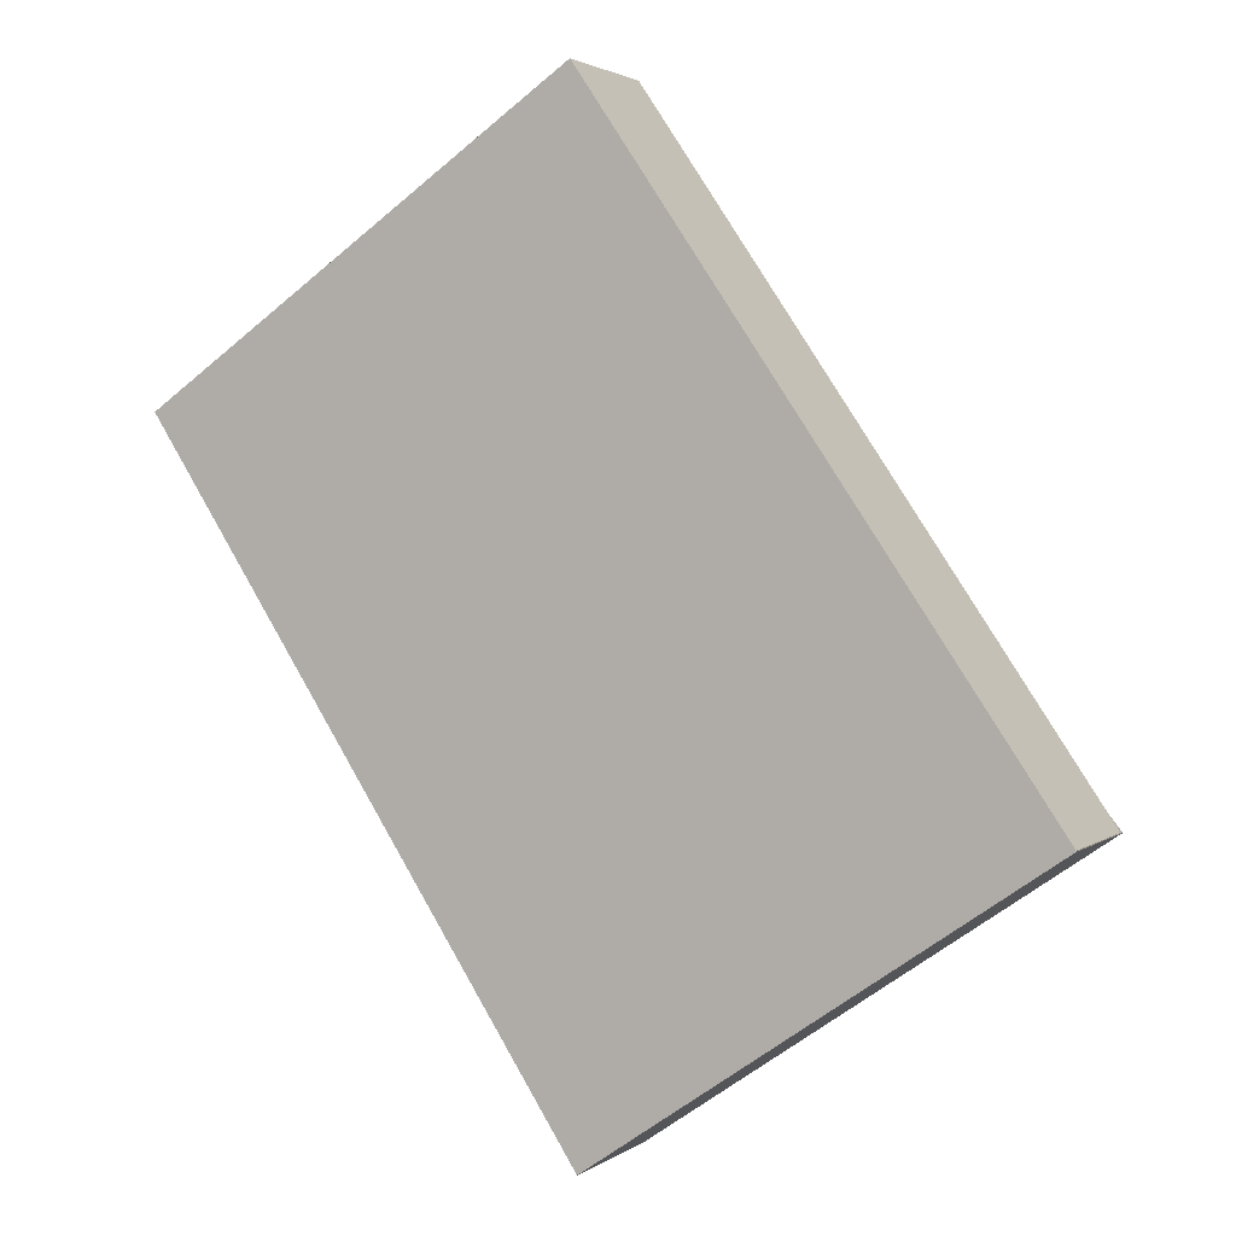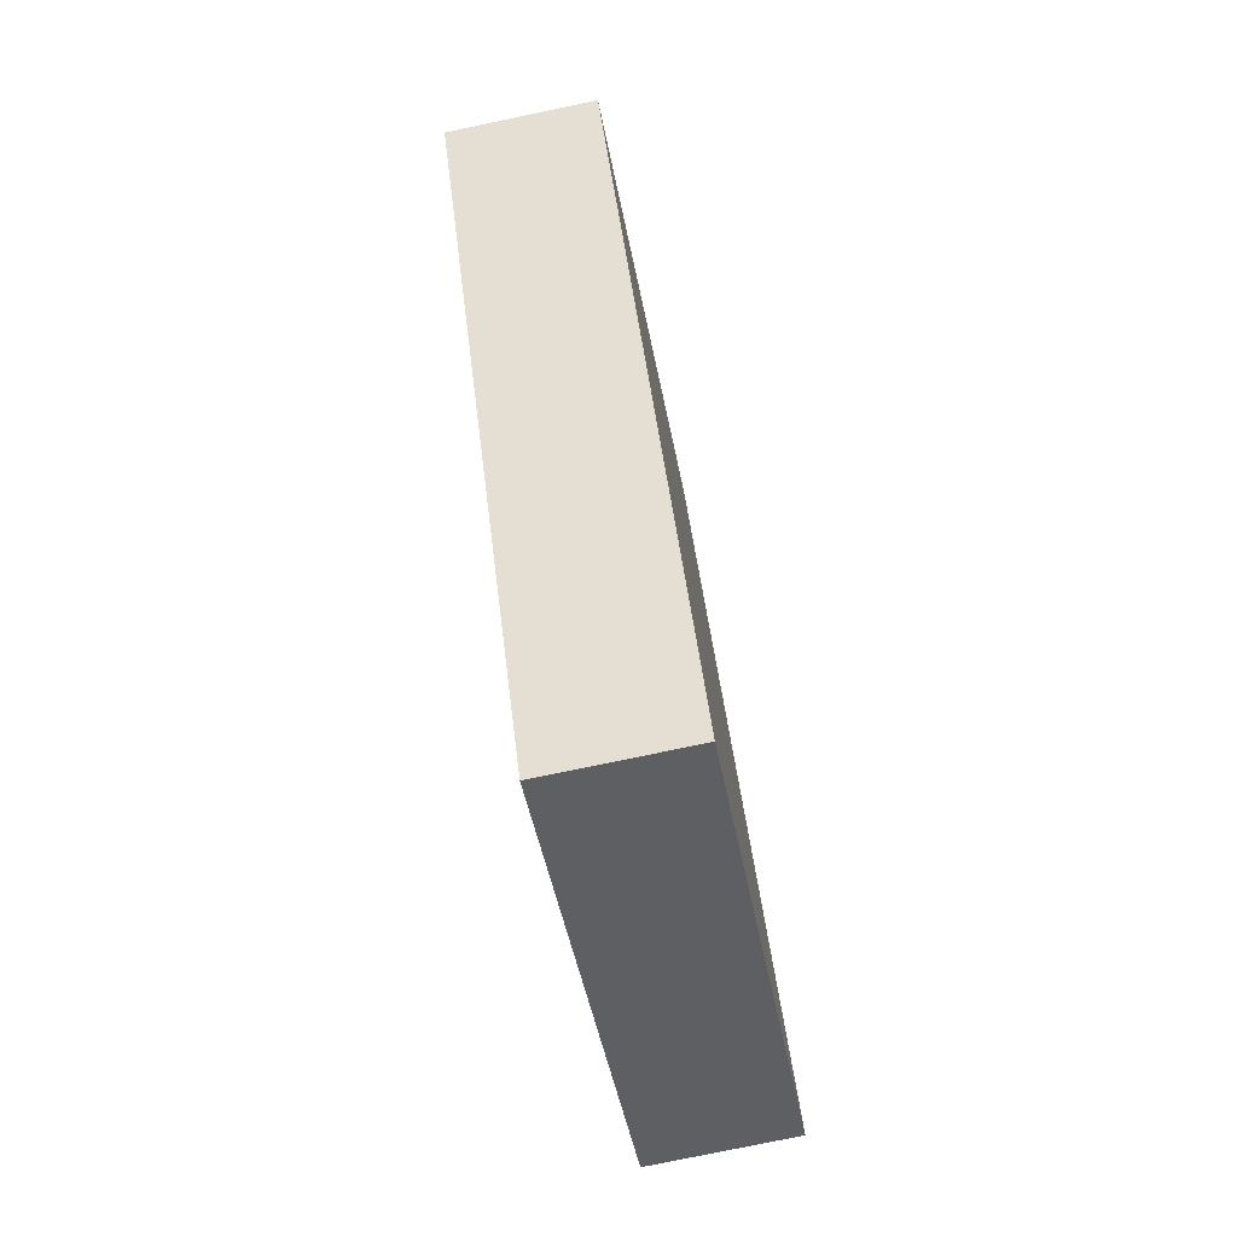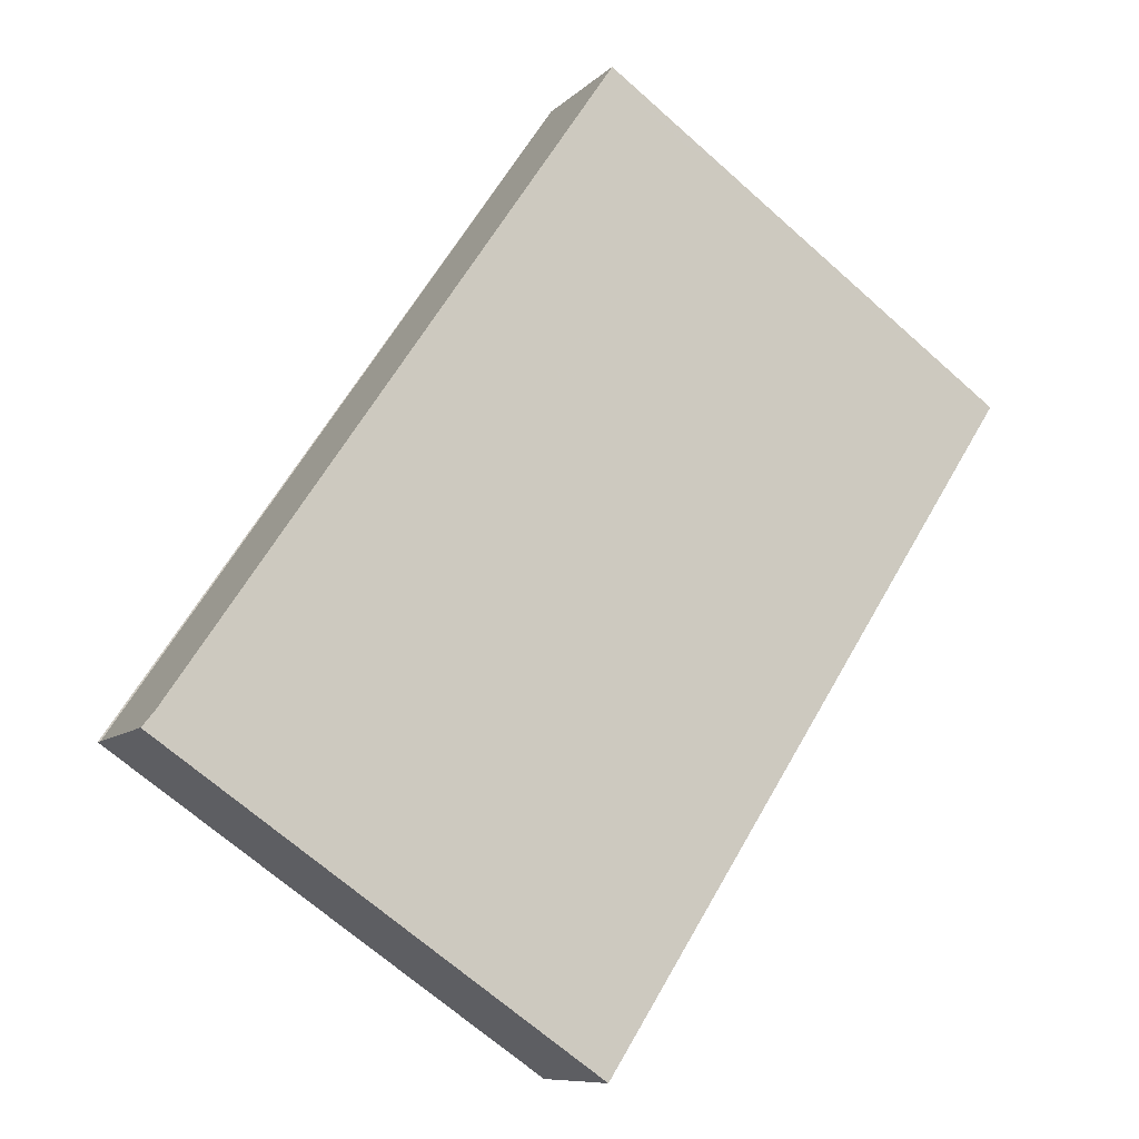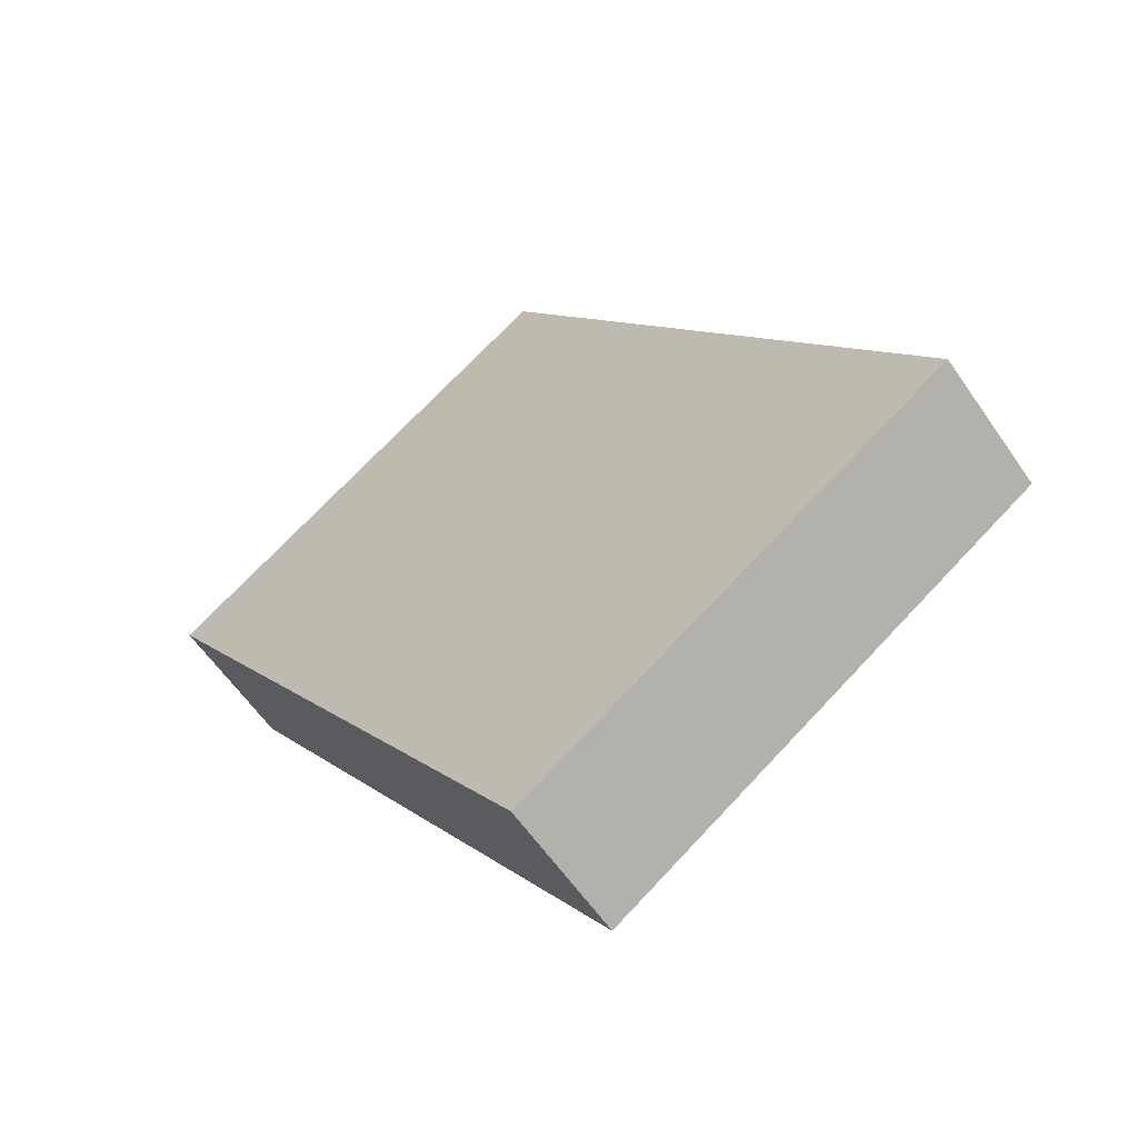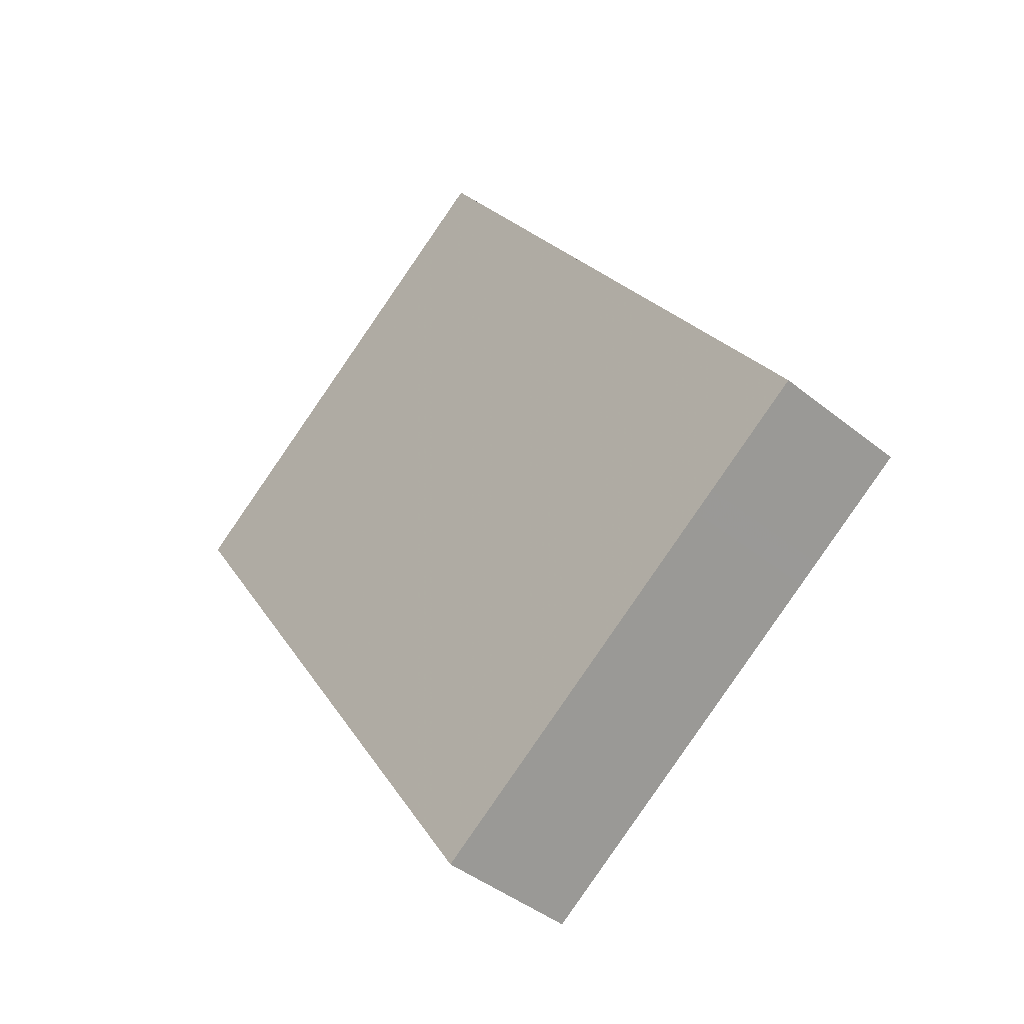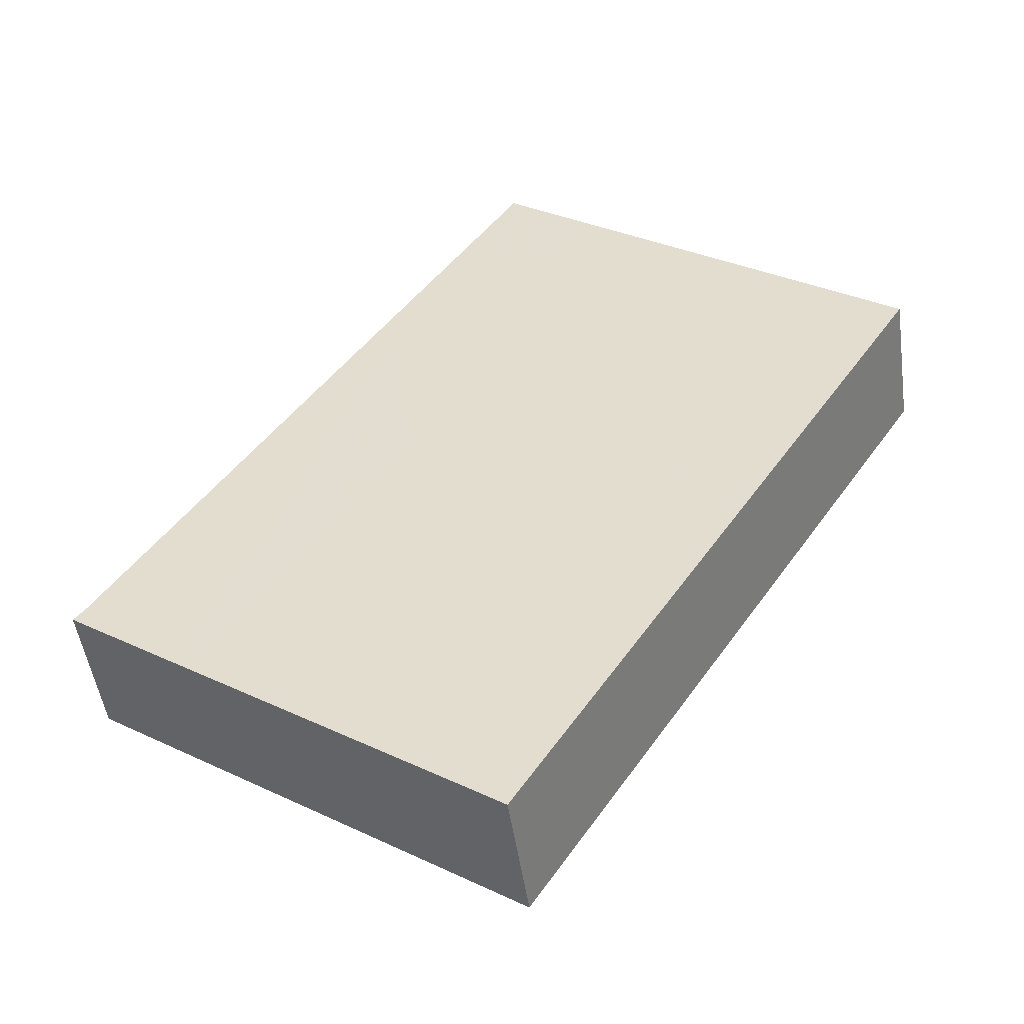
<metadata>
{"format":"obj","ext":"obj","renderer":"f3d","projection":"perspective","resolution":1024,"background":"white","views":[{"elev":2.3,"azim":24.6,"up":"+Y"},{"elev":-77.0,"azim":-78.2,"up":"+Y"},{"elev":-9.2,"azim":155.4,"up":"+Y"},{"elev":-60.1,"azim":34.4,"up":"+Y"},{"elev":-42.9,"azim":46.3,"up":"+Y"},{"elev":-49.1,"azim":-171.9,"up":"+Y"}]}
</metadata>
<code>
v -1895 -295.6 -0.5432
v -1893 -294.5 -0.5459
v -1891 -297 -0.5464
v -1891 -297 -0.5464
v -1893 -298.1 -0.5436
v -1892 -297.1 -0.5461
v -1893 -294.6 -0.5457
v -1895 -295.6 -0.5432
v -1893 -294.6 -0.5457
v -1893 -294.5 -0.5459
v -1894 -294.8 -0.5452
v -1894 -294.8 -0.5452
v -1892 -297.3 -0.5457
v -1893 -295.8 -0.5454
v -1893 -295.5 -0.5459
v -1894 -296.6 -0.5433
v -1893 -294.8 -0.5458
v -1893 -295 -0.5452
v -1895 -295.9 -0.5432
v -1893 -295.7 -0.5455
v -1893 -295 -0.5454
v -1893 -294.7 -0.5454
v -1892 -295.4 -0.5461
v -1893 -294.7 -0.546
v -1893 -294.7 -0.5454
v -1892 -297.2 -0.5458
v -1892 -295.8 -0.5459
v -1892 -295.7 -0.5462
v -1894 -296.8 -0.5434
v -1893 -296 -0.5454
v -1893 -295.9 -0.5456
v -1893 -298.1 -0.5436
v -1894 -296.8 -0.5434
v -1895 -295.6 -0.5432
v -1895 -295.6 -0.5432
v -1895 -295.8 -0.5432
v -1894 -296.6 -0.5434
v -1894 -296.8 -0.5434
v -1893 -298.1 -0.5437
v -1894 -296.1 -0.5433
v -1894 -296.6 -0.5434
v -1895 -295.7 -0.5432
v -1895 -295.8 -0.5432
v -1893 -298 -0.5437
v -1892 -297.2 -0.5456
v -1892 -297 -0.5461
v -1891 -296.9 -0.5464
v -1893 -298.1 -0.5436
v -1892 -297.2 -0.5458
v -1893 -298.1 -0.5436
v -1892 -296.8 -0.5456
v -1893 -297.6 -0.5436
v -1892 -296.4 -0.5463
v -1892 -296.6 -0.546
v -1893 -297.6 -0.5435
v -1892 -296.7 -0.5457
v -1893 -297.6 -0.5435
v -1895 -295.6 -0.5432
v -1895 -295.6 -0.5432
v -1895 -295.6 0
v -1895 -295.6 0
v -1893 -294.5 -0.5459
v -1893 -294.5 -0.5459
v -1893 -294.5 0
v -1893 -294.5 0
v -1891 -297 -0.5464
v -1891 -297 -0.5464
v -1891 -297 0
v -1891 -297 0
v -1892 -297.1 -0.5461
v -1891 -297 -0.5464
v -1891 -297 0
v -1892 -297.1 0
v -1893 -298.1 -0.5436
v -1893 -298.1 -0.5436
v -1893 -298.1 0
v -1893 -298.1 0
v -1892 -297.2 -0.5458
v -1892 -297.1 -0.5461
v -1892 -297.1 0
v -1892 -297.2 0
v -1893 -294.5 -0.5459
v -1893 -294.6 -0.5457
v -1893 -294.6 0
v -1893 -294.5 0
v -1895 -295.6 -0.5432
v -1895 -295.6 -0.5432
v -1895 -295.6 0
v -1895 -295.6 0
v -1893 -294.7 -0.546
v -1893 -294.5 -0.5459
v -1893 -294.5 0
v -1893 -294.7 0
v -1893 -294.7 -0.5454
v -1894 -294.8 -0.5452
v -1894 -294.8 0
v -1893 -294.7 0
v -1893 -298.1 -0.5437
v -1892 -297.3 -0.5457
v -1892 -297.3 0
v -1893 -298.1 0
v -1895 -295.9 -0.5432
v -1894 -296.6 -0.5433
v -1894 -296.6 0
v -1895 -295.9 0
v -1895 -295.7 -0.5432
v -1895 -295.9 -0.5432
v -1895 -295.9 0
v -1895 -295.7 0
v -1892 -295.7 -0.5462
v -1892 -295.4 -0.5461
v -1892 -295.4 0
v -1892 -295.7 0
v -1892 -295.4 -0.5461
v -1893 -294.7 -0.546
v -1893 -294.7 0
v -1892 -295.4 0
v -1893 -294.6 -0.5457
v -1893 -294.7 -0.5454
v -1893 -294.7 0
v -1893 -294.6 0
v -1892 -297.3 -0.5457
v -1892 -297.2 -0.5458
v -1892 -297.2 0
v -1892 -297.3 0
v -1892 -296.4 -0.5463
v -1892 -295.7 -0.5462
v -1892 -295.7 0
v -1892 -296.4 -1.11e-16
v -1894 -296.6 -0.5433
v -1894 -296.8 -0.5434
v -1894 -296.8 0
v -1894 -296.6 0
v -1893 -298.1 -0.5436
v -1893 -298.1 -0.5436
v -1893 -298.1 0
v -1893 -298.1 0
v -1894 -294.8 -0.5452
v -1895 -295.6 -0.5432
v -1895 -295.6 0
v -1894 -294.8 0
v -1893 -298.1 -0.5436
v -1893 -298.1 -0.5437
v -1893 -298.1 0
v -1893 -298.1 0
v -1895 -295.6 -0.5432
v -1895 -295.7 -0.5432
v -1895 -295.7 0
v -1895 -295.6 0
v -1891 -297 -0.5464
v -1891 -296.9 -0.5464
v -1891 -296.9 0
v -1891 -297 0
v -1893 -297.6 -0.5435
v -1893 -298.1 -0.5436
v -1893 -298.1 0
v -1893 -297.6 0
v -1891 -296.9 -0.5464
v -1892 -296.4 -0.5463
v -1892 -296.4 -1.11e-16
v -1891 -296.9 0
v -1894 -296.8 -0.5434
v -1893 -297.6 -0.5435
v -1893 -297.6 0
v -1894 -296.8 0
v -1895 -295.6 0
v -1893 -294.5 0
v -1891 -297 0
v -1891 -297 0
v -1893 -298.1 0
f 47 3 4 6 46
f 44 39 32 48
f 35 11 12 34
f 9 7 2 10
f 25 7 9 22
f 46 6 26 49
f 22 9 17 21
f 34 12 18 36
f 21 17 15 20
f 41 37 40
f 20 14 18 21
f 21 18 12 22
f 17 9 10 24
f 24 23 15 17
f 22 12 11 25
f 49 26 13 45
f 27 15 23 28
f 38 33 37 41
f 31 20 15 27
f 30 14 20 31
f 48 32 5 50
f 34 8 1 35
f 43 19 42
f 40 37 16 19 43
f 33 29 16 37
f 45 13 39 44
f 40 36 18 14 41
f 41 14 30 38
f 42 8 34 36 43
f 43 36 40
f 52 38 30 51
f 54 27 28 53
f 55 33 38 52
f 56 31 27 54
f 51 30 31 56
f 57 29 33 55
f 51 45 44 52
f 53 47 46 54
f 52 44 48 55
f 54 46 49 56
f 56 49 45 51
f 55 48 50 57
f 59 60 61 58
f 63 64 65 62
f 67 68 69 66
f 71 72 73 70
f 75 76 77 74
f 79 80 81 78
f 83 84 85 82
f 87 88 89 86
f 91 92 93 90
f 95 96 97 94
f 99 100 101 98
f 103 104 105 102
f 107 108 109 106
f 111 112 113 110
f 115 116 117 114
f 119 120 121 118
f 123 124 125 122
f 127 128 129 126
f 131 132 133 130
f 135 136 137 134
f 139 140 141 138
f 143 144 145 142
f 147 148 149 146
f 151 152 153 150
f 155 156 157 154
f 159 160 161 158
f 163 164 165 162
f 167 168 169 170 166

</code>
